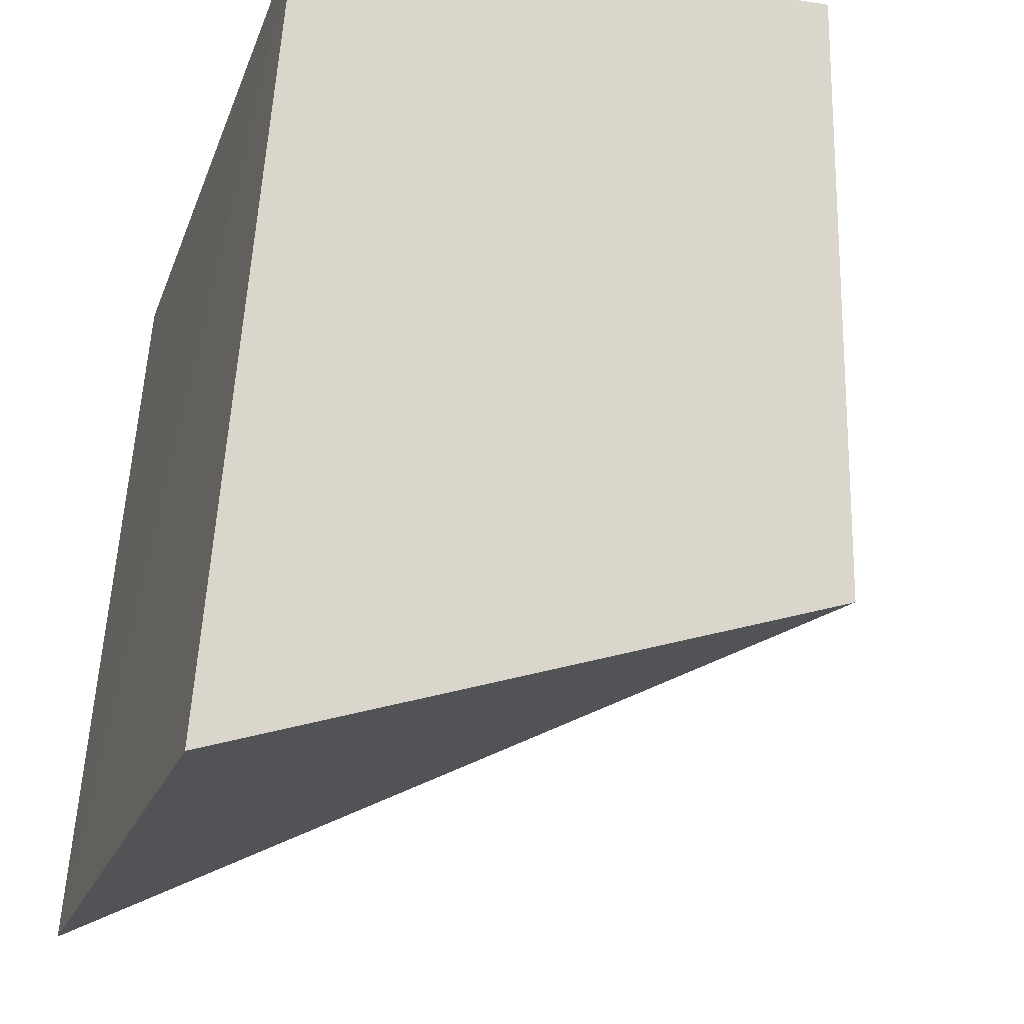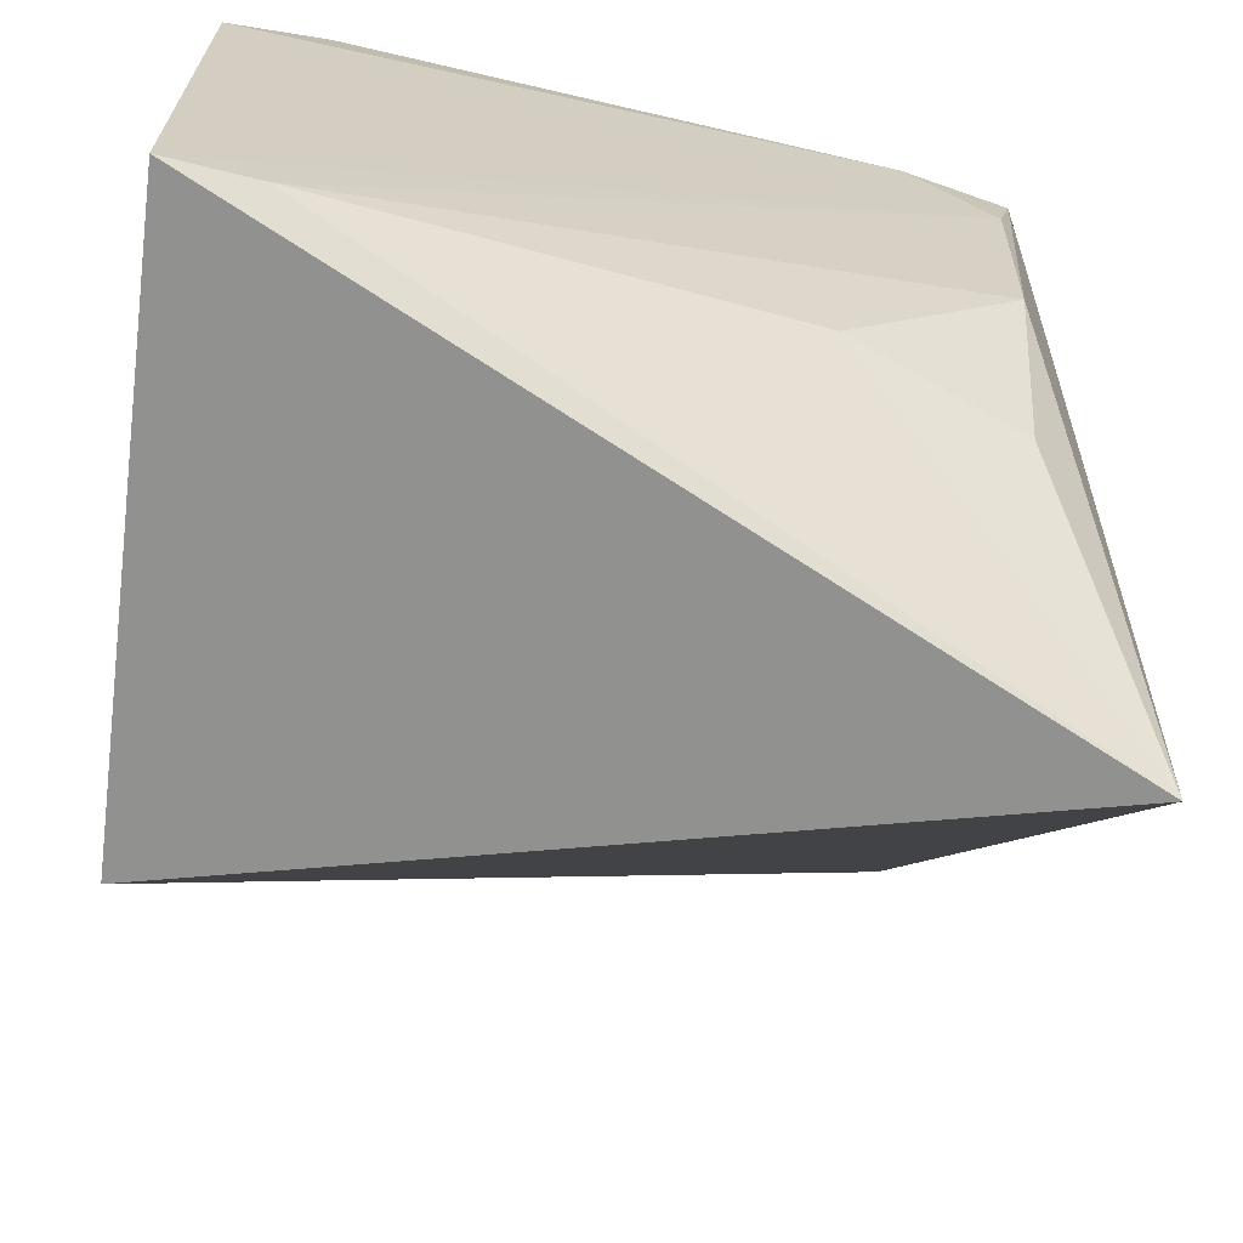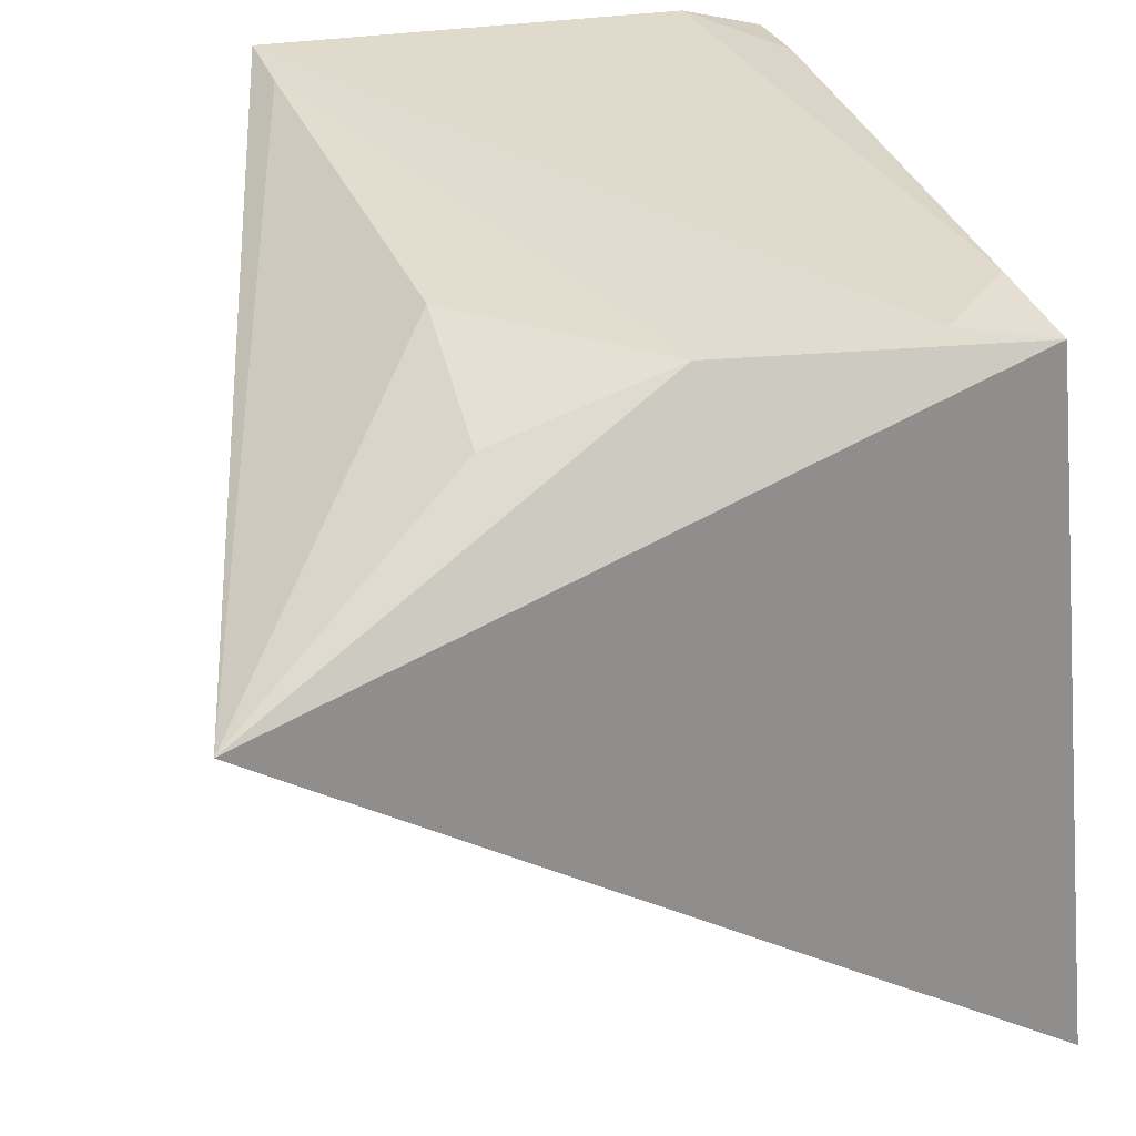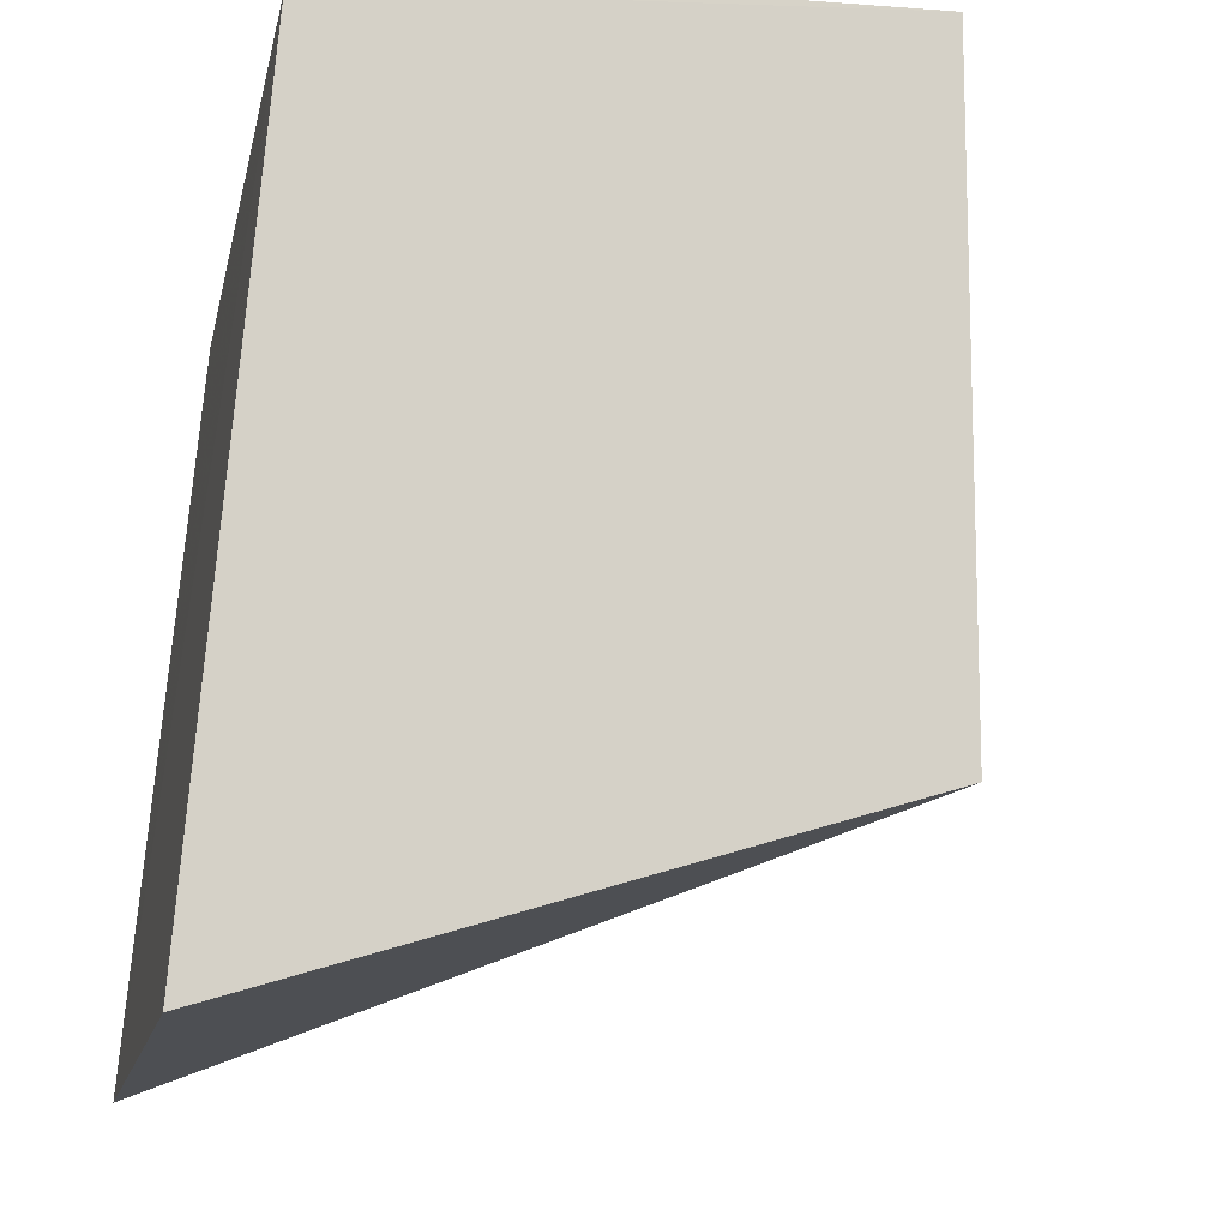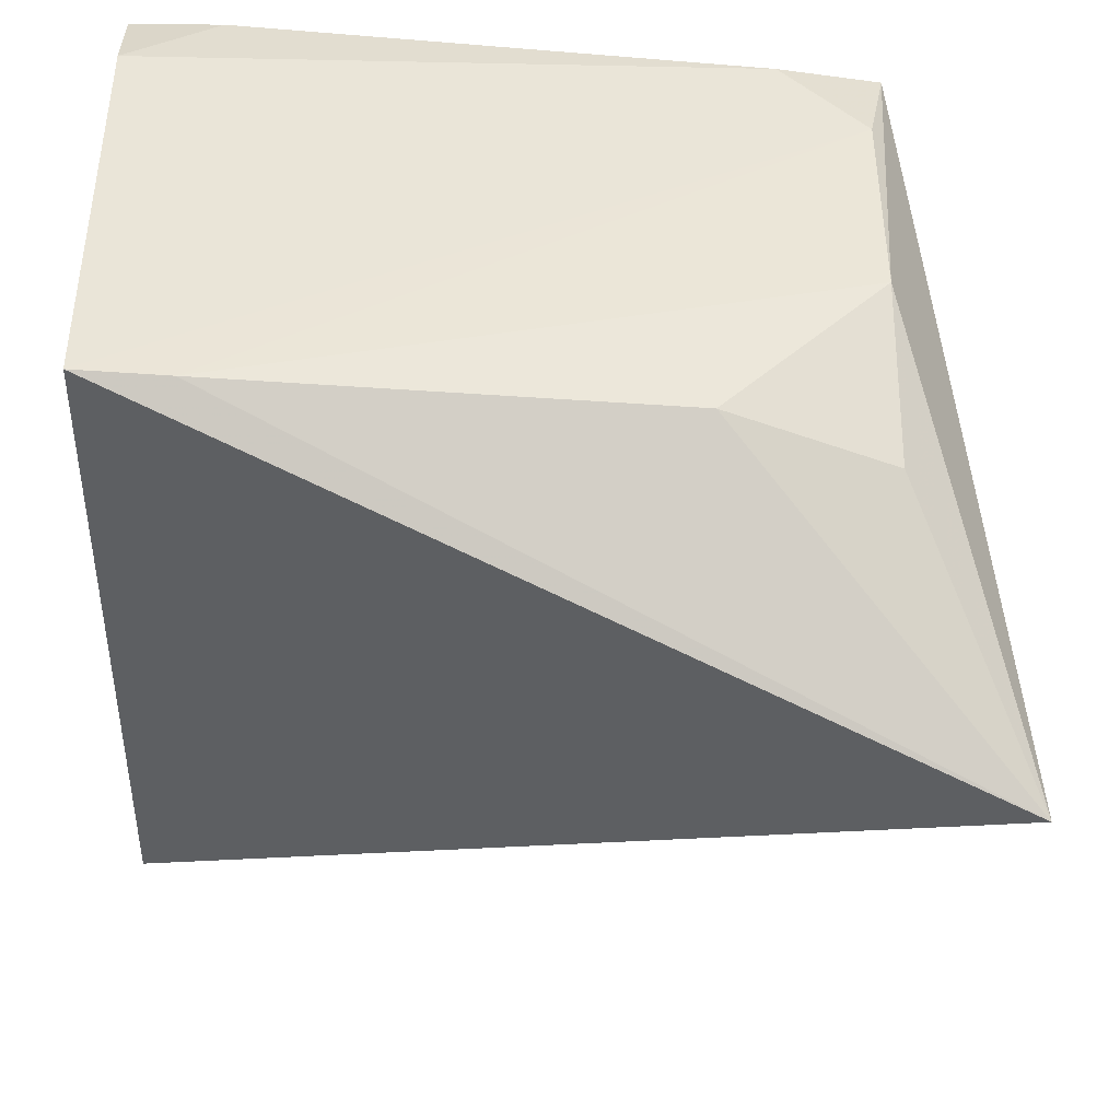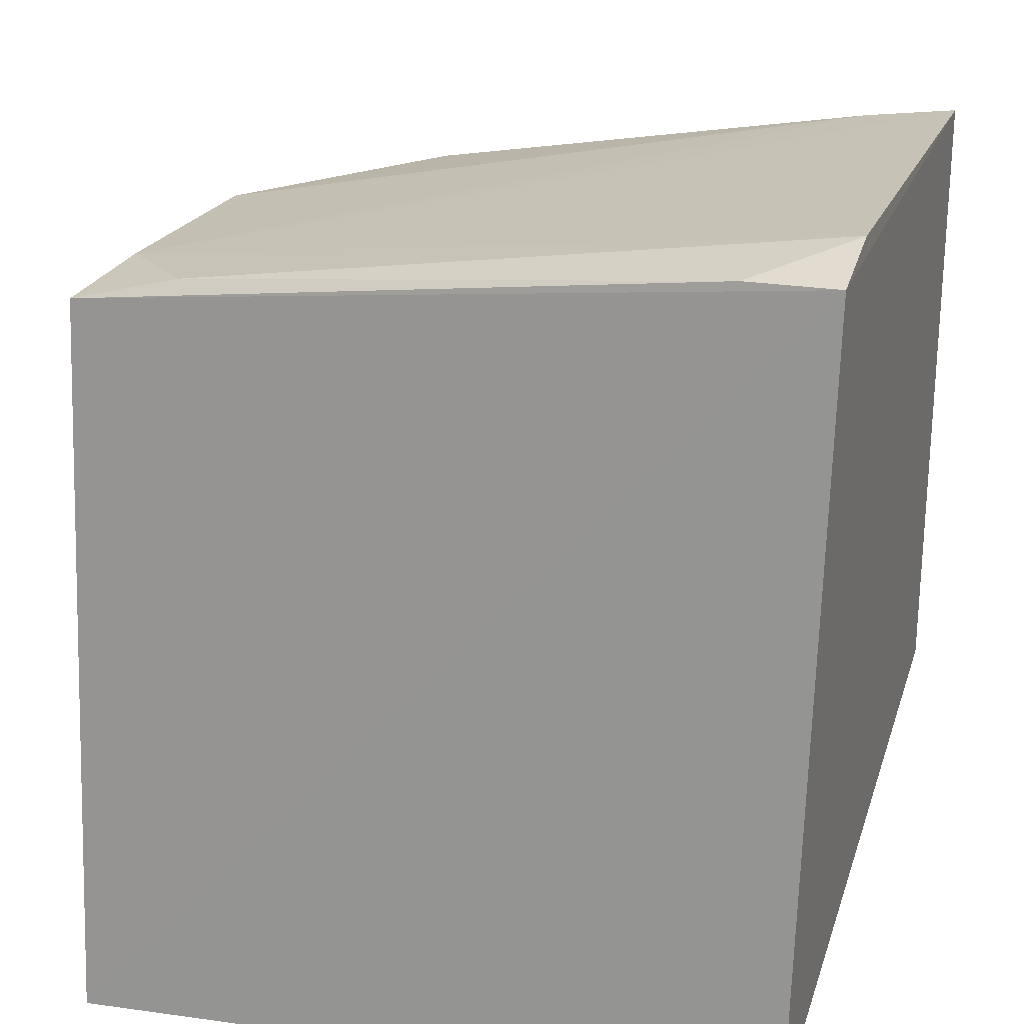
<metadata>
{"format":"obj","ext":"obj","renderer":"f3d","projection":"perspective","resolution":1024,"background":"white","views":[{"elev":-18.8,"azim":73.3,"up":"+Y"},{"elev":-67.2,"azim":172.8,"up":"+Z"},{"elev":25.8,"azim":-106.9,"up":"+Y"},{"elev":-10.9,"azim":79.2,"up":"+Y"},{"elev":43.7,"azim":178.9,"up":"+Y"},{"elev":23.5,"azim":18.2,"up":"+Y"}]}
</metadata>
<code>
v -0.2357 0.05473 0.01941
v -0.2348 0.08447 -0.08108
v -0.2347 0.1825 0.007811
v -0.337 0.1733 0.007056
v -0.3542 0.04837 0.02108
v -0.2343 0.1859 -0.08062
v -0.3687 0.1306 -0.1152
v -0.3544 0.169 0.009191
v -0.2348 0.1861 -0.00644
v -0.2498 0.1822 0.007742
v -0.3504 0.1705 -0.04448
v -0.3511 0.1715 -0.00723
v -0.3228 0.172 -0.07421
v -0.2491 0.184 -0.08004
v -0.3499 0.1608 -0.07479
f 1 2 3
f 5 2 1
f 5 1 3
f 6 3 2
f 7 2 5
f 7 6 2
f 8 5 3
f 8 7 5
f 9 3 6
f 10 8 3
f 10 4 8
f 10 9 4
f 10 3 9
f 11 7 8
f 12 9 6
f 12 4 9
f 12 11 8
f 12 8 4
f 14 12 6
f 14 11 12
f 14 13 11
f 14 6 7
f 14 7 13
f 15 13 7
f 15 7 11
f 15 11 13

</code>
